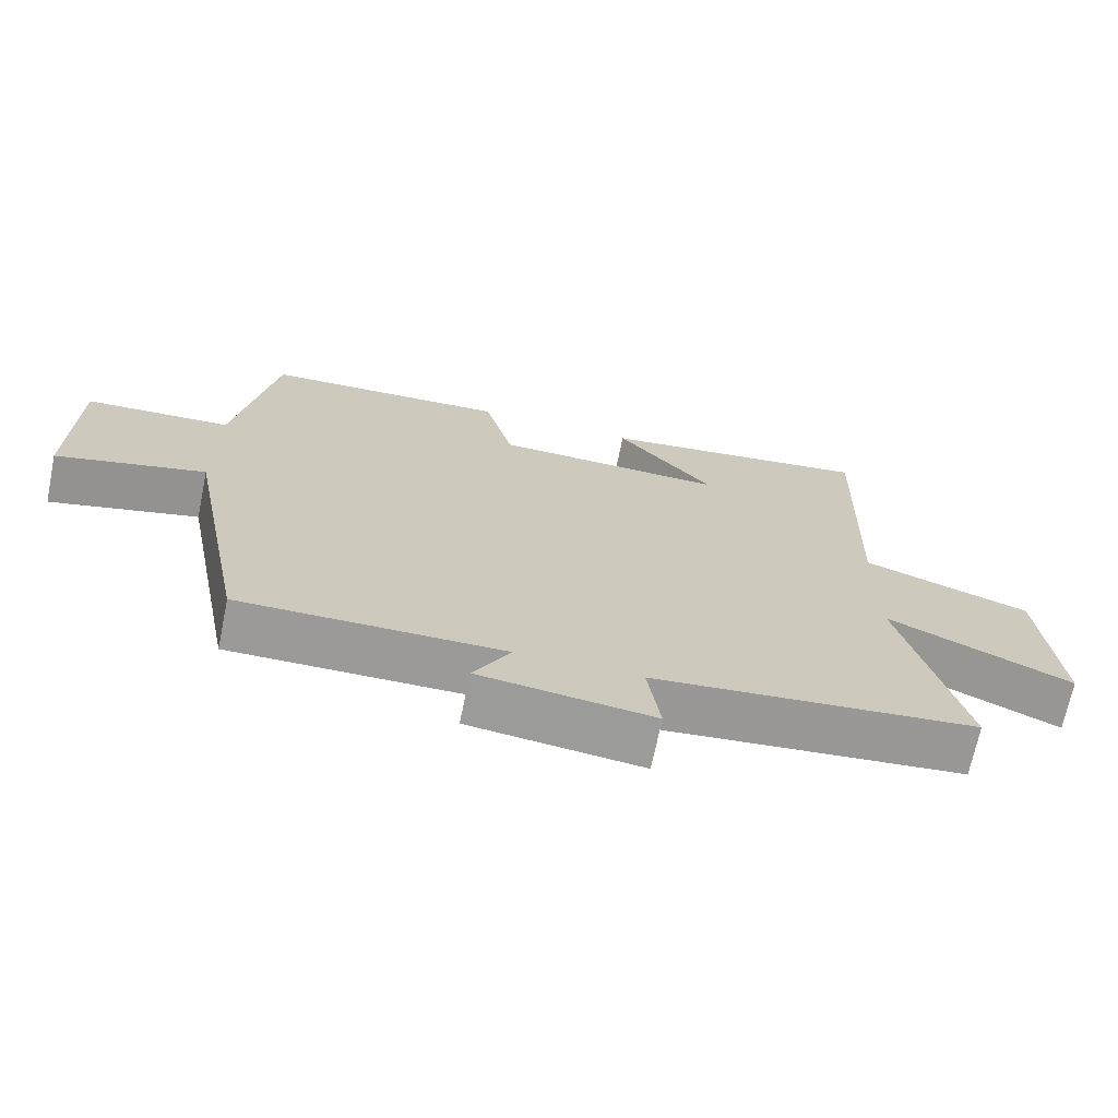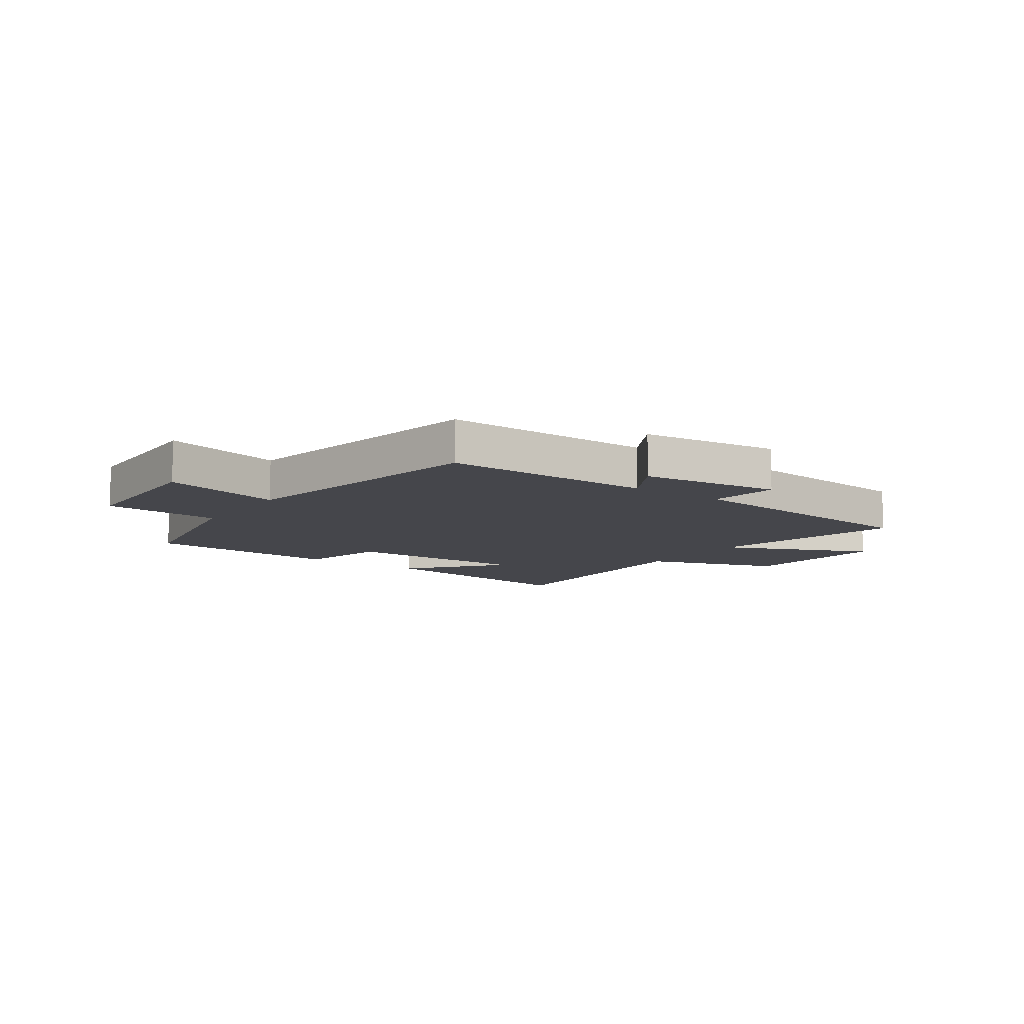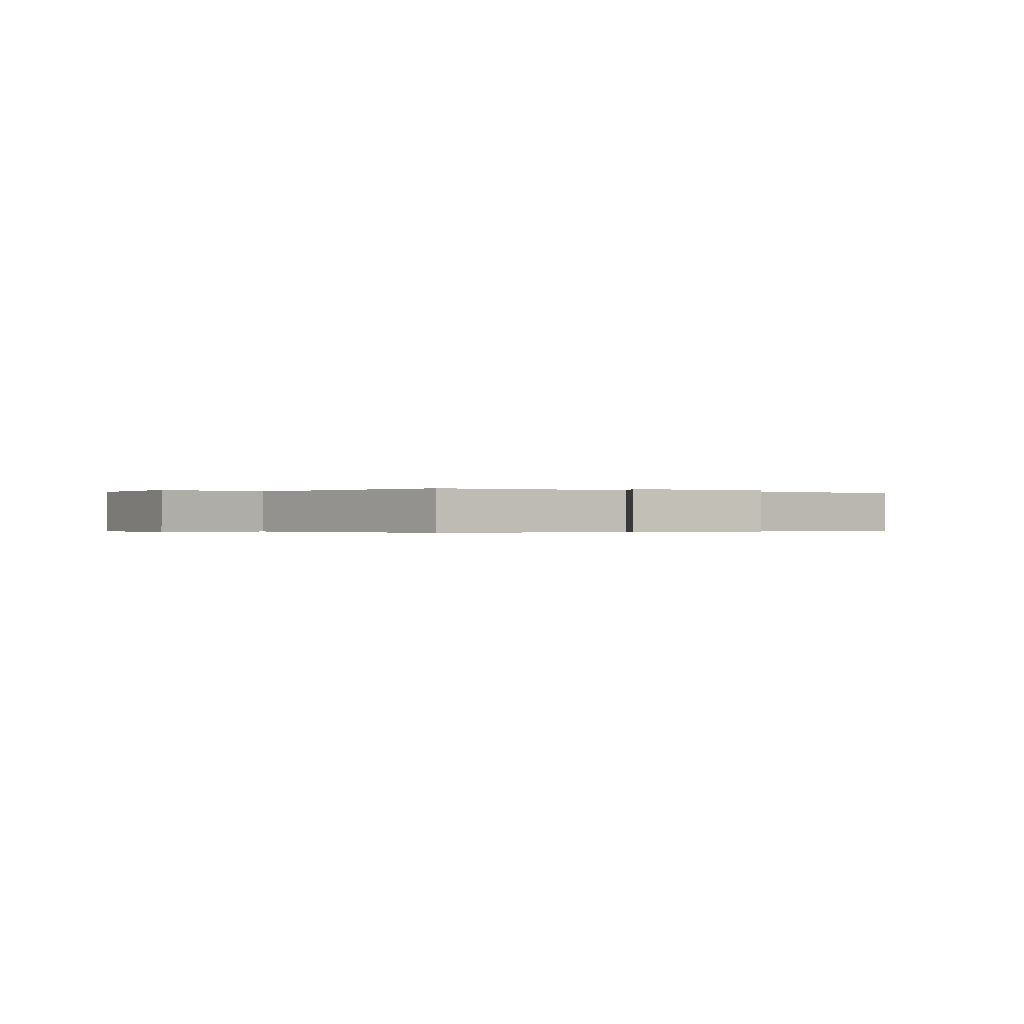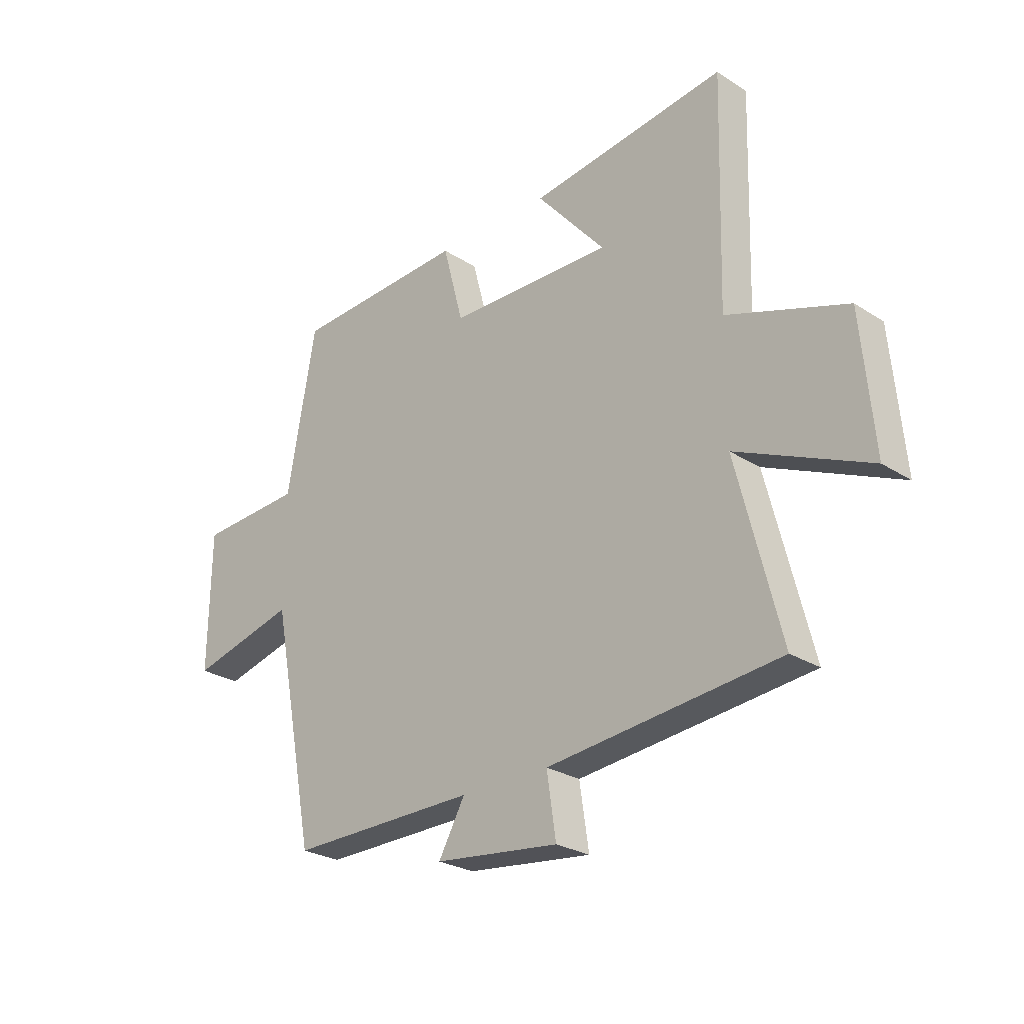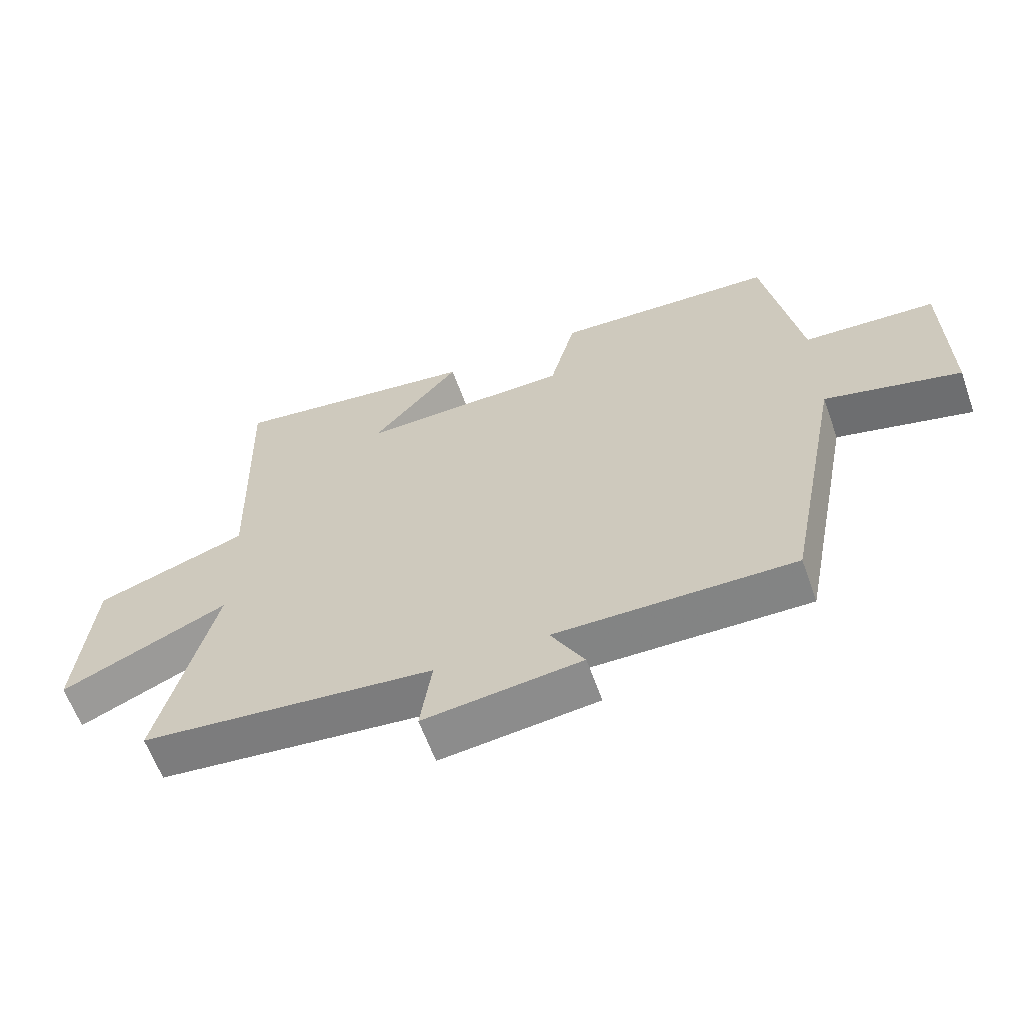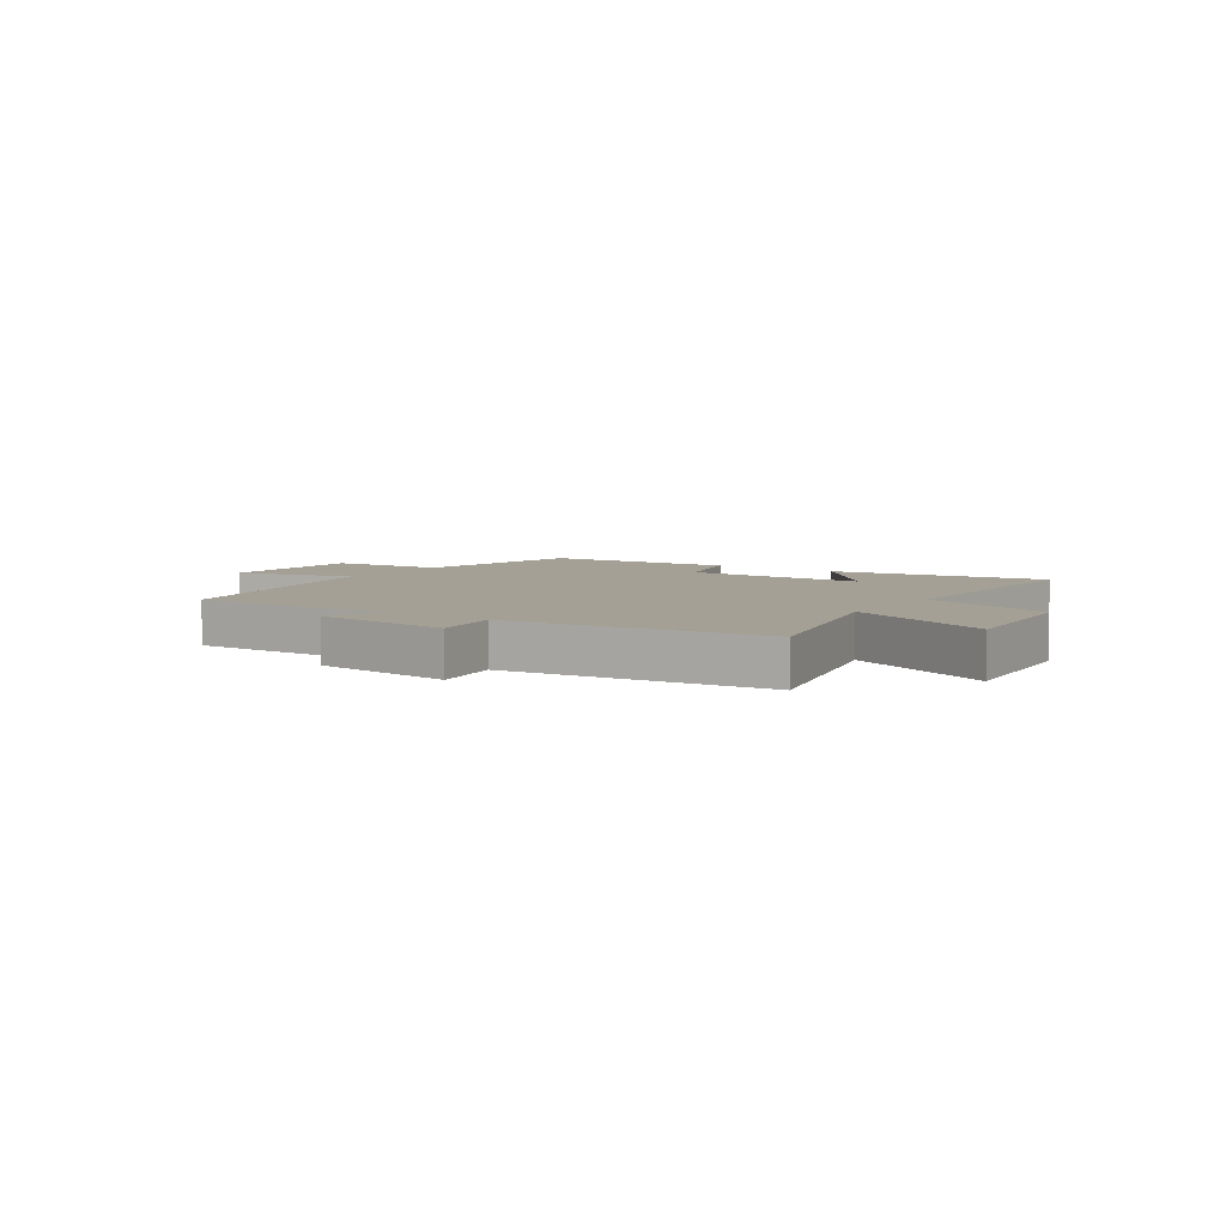
<metadata>
{"format":"obj","ext":"obj","renderer":"f3d","projection":"perspective","resolution":1024,"background":"white","views":[{"elev":-69.4,"azim":168.3,"up":"+Z"},{"elev":-10.1,"azim":145.2,"up":"+Y"},{"elev":-0.2,"azim":147.9,"up":"+Y"},{"elev":-26.1,"azim":-135.3,"up":"+Z"},{"elev":-61.6,"azim":19.6,"up":"+Z"},{"elev":5.7,"azim":-145.9,"up":"+Y"}]}
</metadata>
<code>
v -0.512 0.07 0.554
v -0.126 0.07 0.5
v -0.262 0.07 0.342
v 0.062 0.07 0.348
v 0.102 0.07 0.5
v 0.444 0.07 0.482
v 0.5 0.07 0.171
v 0.705 0.07 0.159
v 0.709 0.07 -0.107
v 0.5 0.07 -0.053
v 0.412 0.07 -0.505
v 0.043 0.07 -0.5
v 0.095 0.07 -0.593
v -0.149 0.07 -0.621
v -0.131 0.07 -0.5
v -0.586 0.07 -0.452
v -0.5 0.07 -0.112
v -0.759 0.07 -0.226
v -0.735 0.07 0.036
v -0.5 0.07 0.116
v -0.512 0 0.554
v -0.126 0 0.5
v -0.262 0 0.342
v 0.062 0 0.348
v 0.102 0 0.5
v 0.444 0 0.482
v 0.5 0 0.171
v 0.705 0 0.159
v 0.709 0 -0.107
v 0.5 0 -0.053
v 0.412 0 -0.505
v 0.043 0 -0.5
v 0.095 0 -0.593
v -0.149 0 -0.621
v -0.131 0 -0.5
v -0.586 0 -0.452
v -0.5 0 -0.112
v -0.759 0 -0.226
v -0.735 0 0.036
v -0.5 0 0.116
f 17 18 19 20
f 15 16 17
f 15 17 20
f 12 13 14 15
f 12 15 20 1
f 10 11 12
f 7 8 9 10
f 4 5 6 7
f 3 4 7 10
f 1 2 3
f 12 1 3
f 3 10 12
f 40 39 38 37
f 37 36 35
f 40 37 35
f 35 34 33 32
f 21 40 35 32
f 32 31 30
f 30 29 28 27
f 27 26 25 24
f 30 27 24 23
f 23 22 21
f 23 21 32
f 32 30 23
f 1 21 22 2
f 2 22 23 3
f 3 23 24 4
f 4 24 25 5
f 5 25 26 6
f 6 26 27 7
f 7 27 28 8
f 8 28 29 9
f 9 29 30 10
f 10 30 31 11
f 11 31 32 12
f 12 32 33 13
f 13 33 34 14
f 14 34 35 15
f 15 35 36 16
f 16 36 37 17
f 17 37 38 18
f 18 38 39 19
f 19 39 40 20
f 20 40 21 1

</code>
